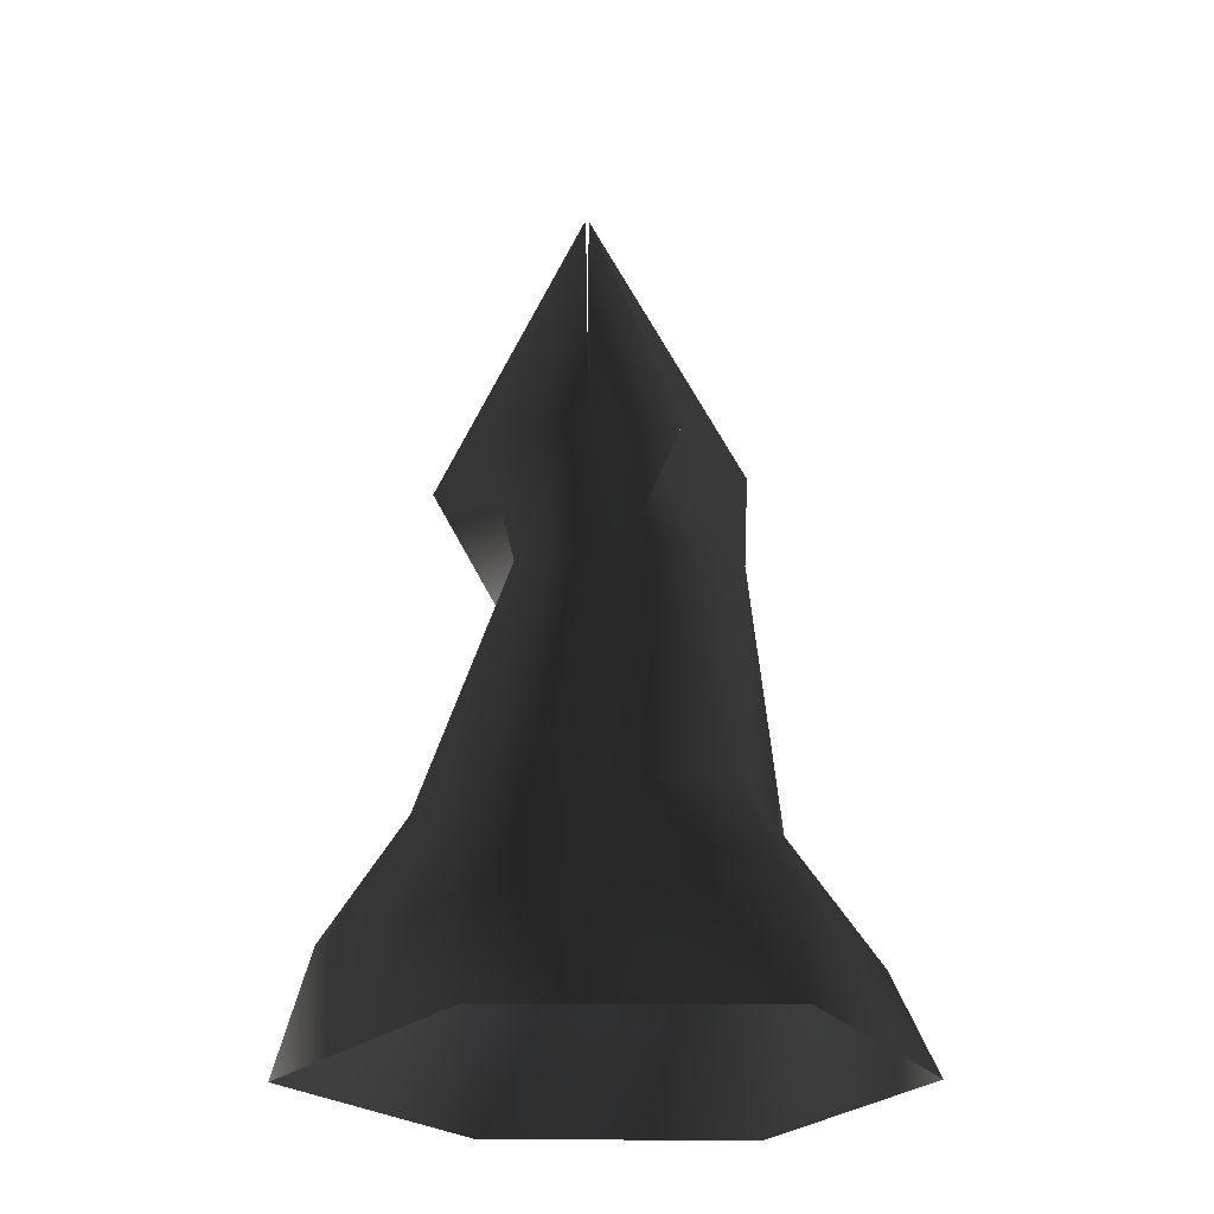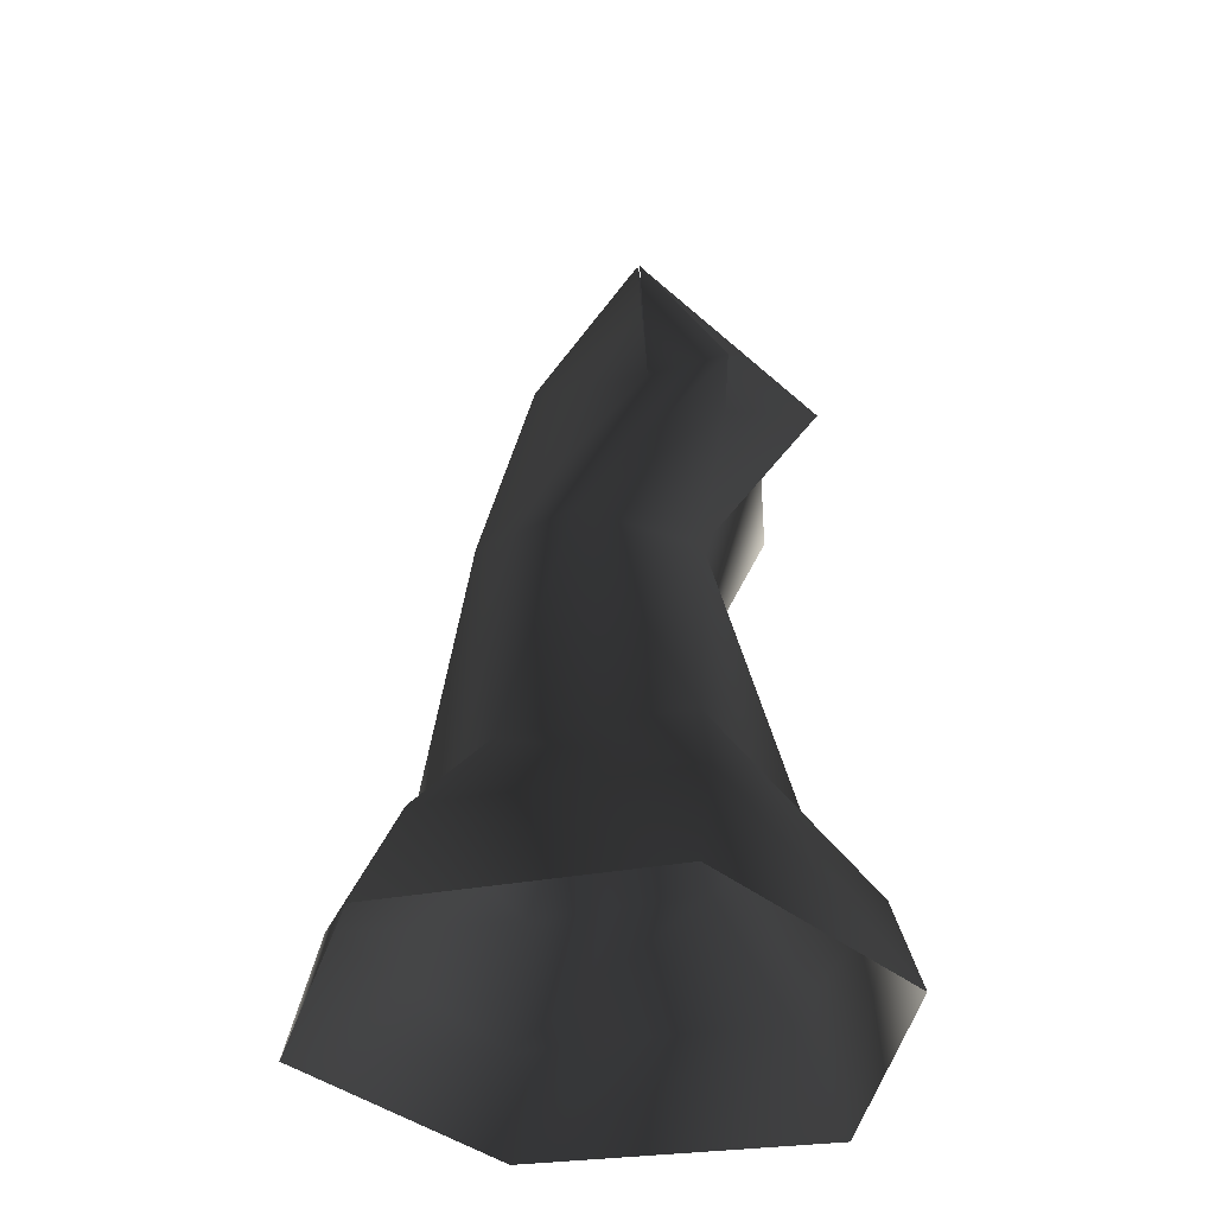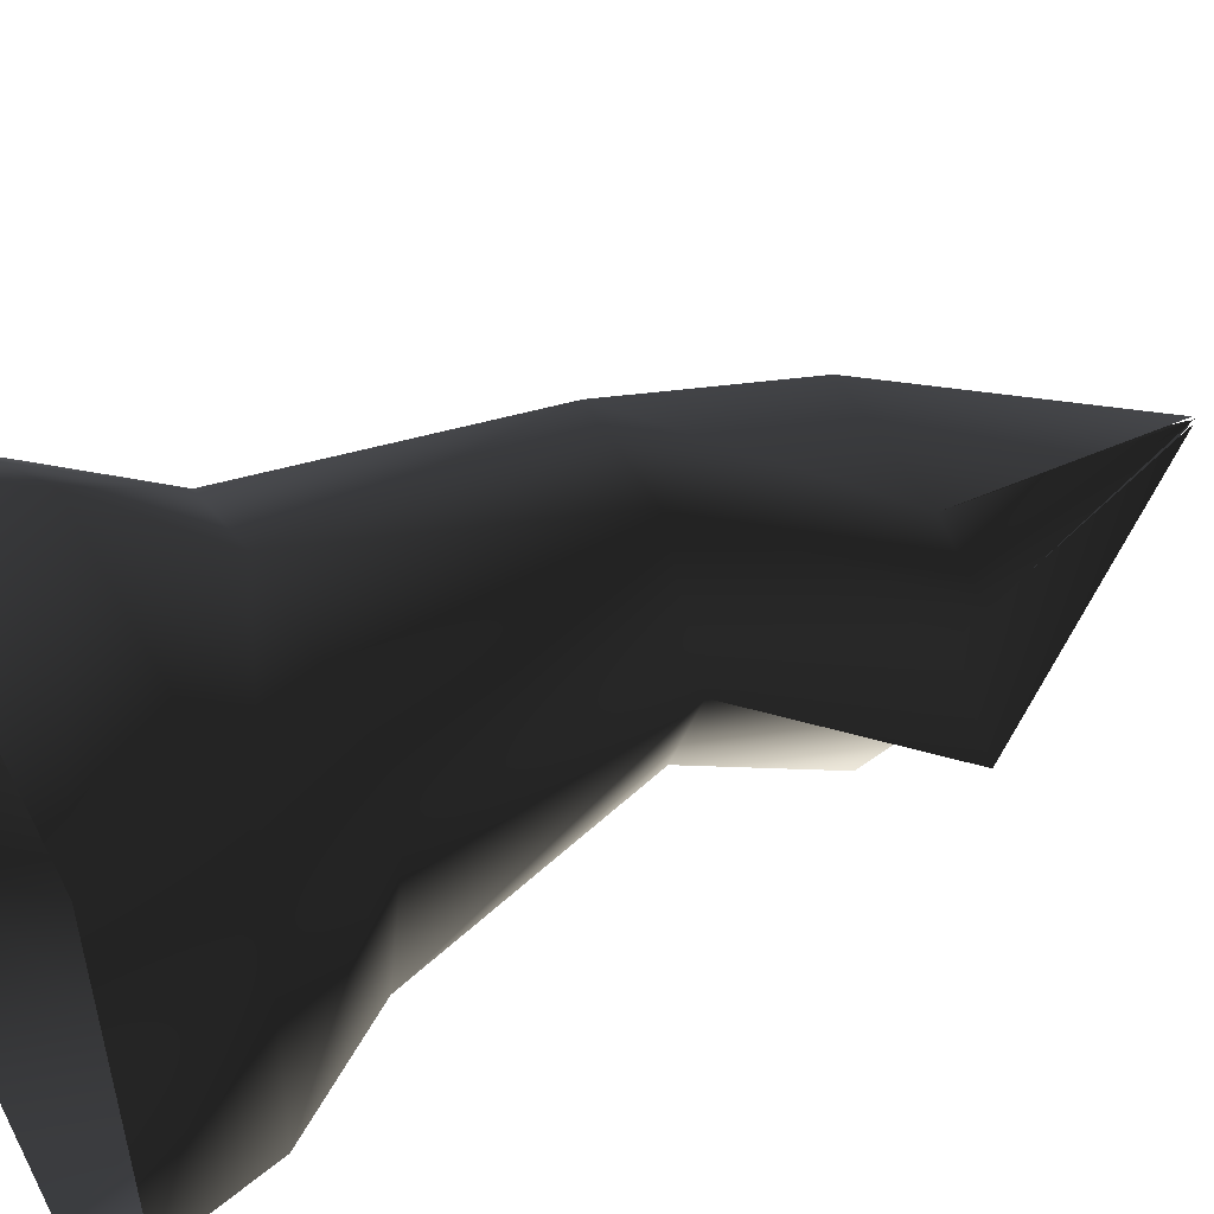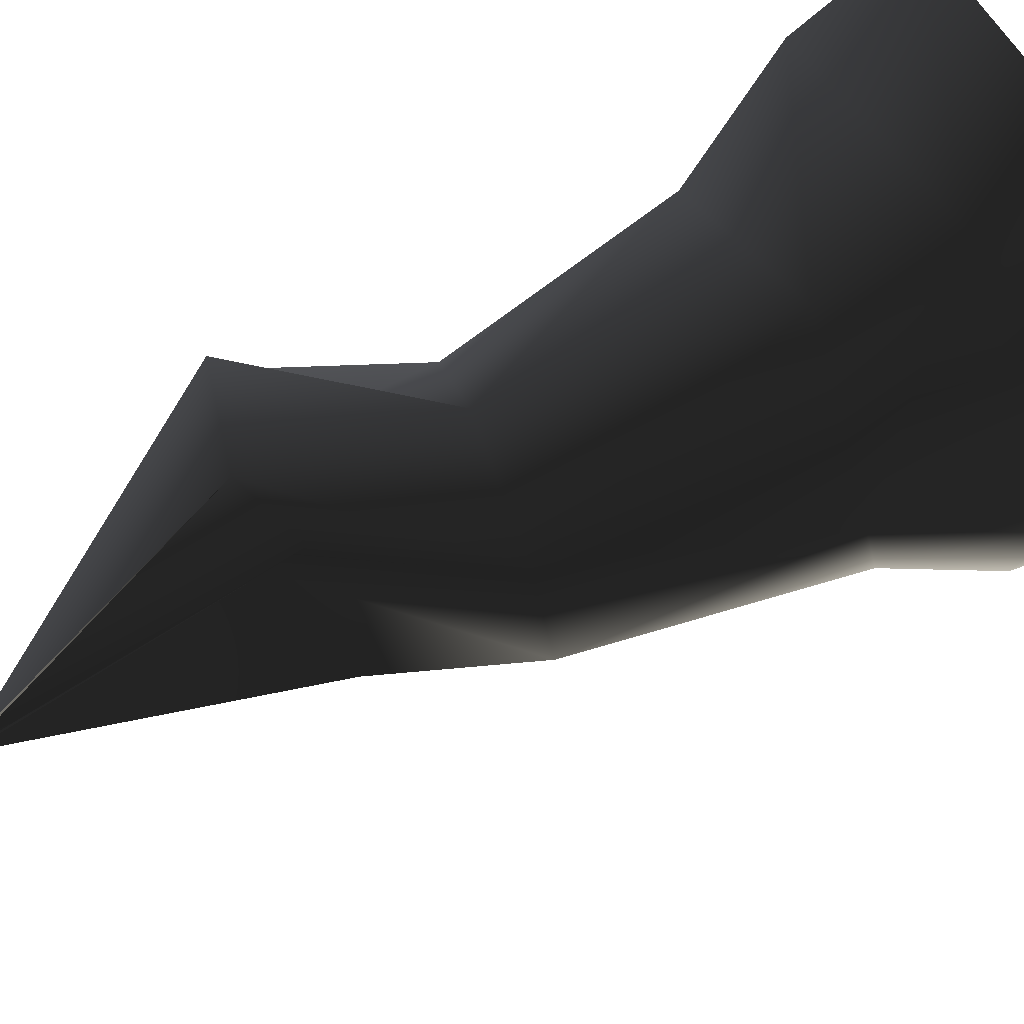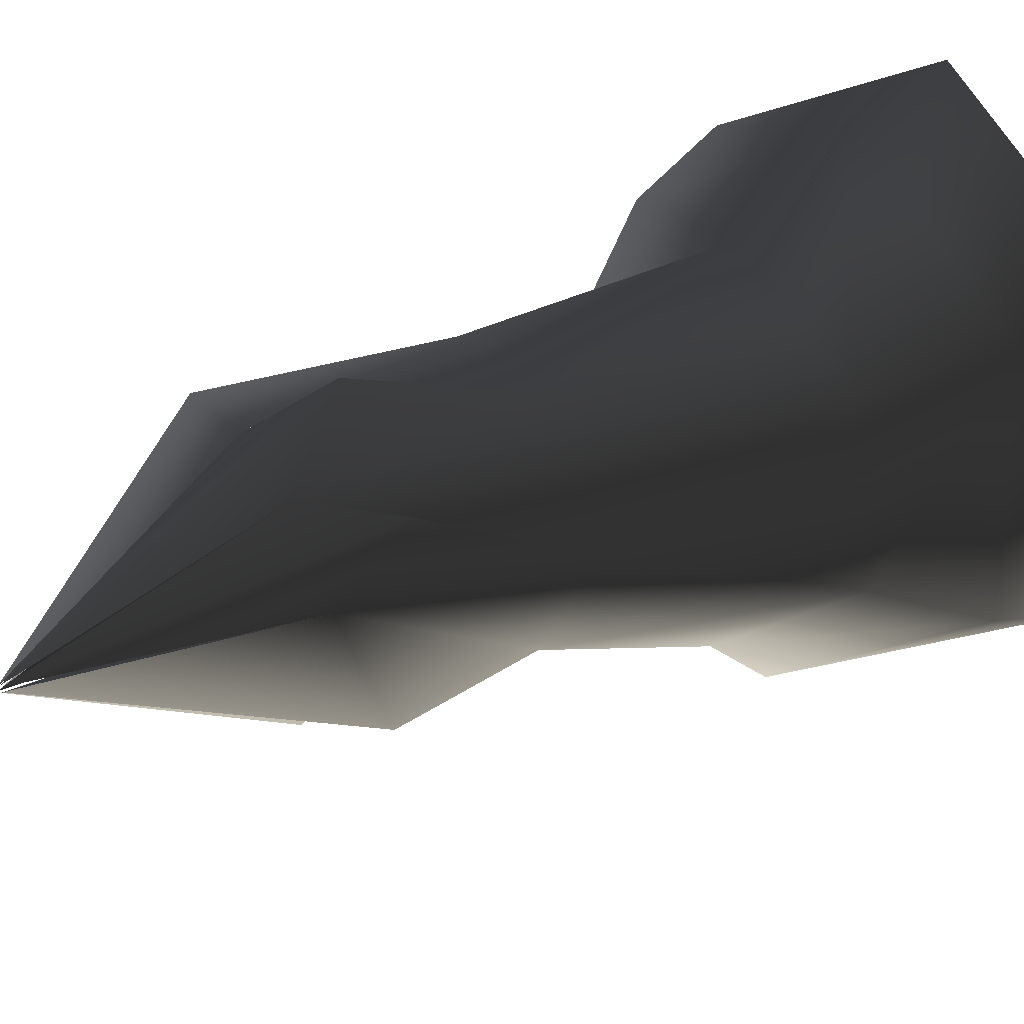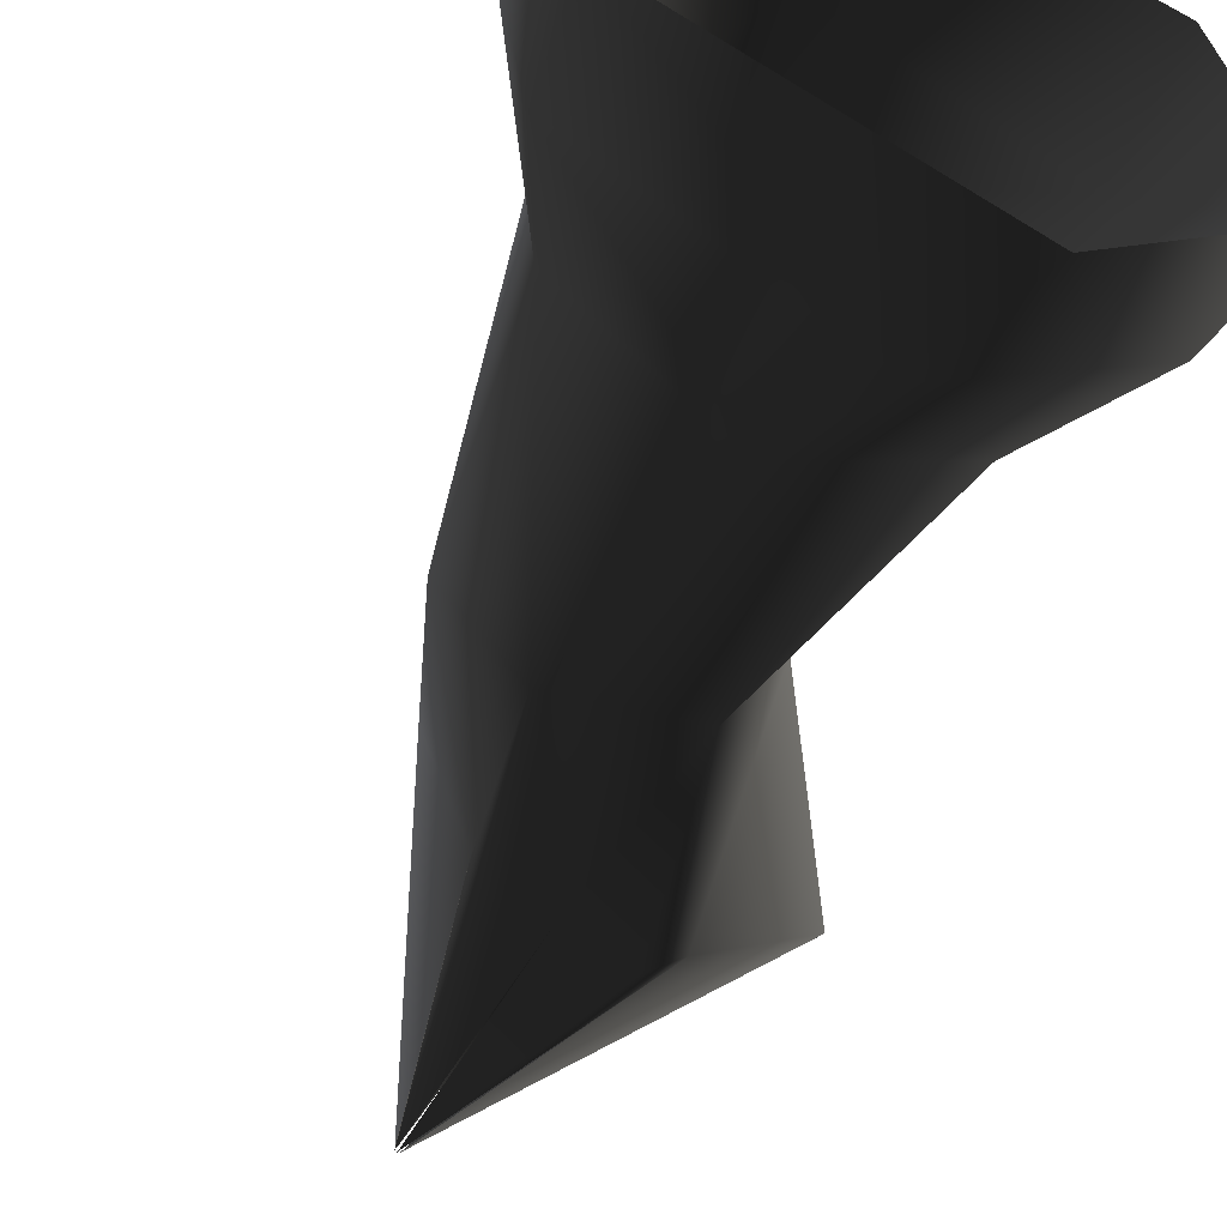
<metadata>
{"format":"obj","ext":"obj","renderer":"f3d","projection":"perspective","resolution":1024,"background":"white","views":[{"elev":-25.1,"azim":-99.4,"up":"+Y"},{"elev":-37.8,"azim":34.6,"up":"+Y"},{"elev":44.7,"azim":59.9,"up":"+Z"},{"elev":76.2,"azim":-117.6,"up":"+Z"},{"elev":21.6,"azim":-133.3,"up":"+Z"},{"elev":-59.4,"azim":-23.3,"up":"+Z"}]}
</metadata>
<code>
v -4.612 4.176 -3.778
v -2.95 16.47 0.6142
v 0.2409 16.12 -4.007
v 9.153 5.277 3.851
v 8.125 15.24 1.598
v 4.933 15.58 6.219
v 2.408 4.223 7.904
v 11.43 0.1002 6.834
v 1.419 -0.5091 11.64
v 12.09 -5.153 8.788
v 0.5121 -5.144 13.44
v 14 -5.127 -3.57
v 12.35 -0.3517 -4.238
v 9.015 4.478 -4.016
v 5.772 15.49 -3.516
v 0.5121 -5.144 13.44
v -7.65 0.2254 5.378
v -9.122 -5.133 5.749
v 1.419 -0.5091 11.64
v -4.474 5.474 4.089
v 2.408 4.223 7.904
v -0.5927 16.24 5.727
v 4.933 15.58 6.219
v -6.731 -0.5599 -5.698
v -7.219 -5.189 -6.614
v -4.612 4.176 -3.778
v -2.95 16.47 0.6142
v 5.388 -5.125 -12.82
v 12.35 -0.3517 -4.238
v 14 -5.127 -3.57
v 3.819 0.09668 -11.32
v 9.015 4.478 -4.016
v 2.133 5.245 -7.831
v 5.772 15.49 -3.516
v -7.219 -5.189 -6.614
v -6.731 -0.5599 -5.698
v 6.133 22.03 -7.009
v 4.407 23.87 -2.721
v 3.789 35.8 -0.5423
v -0.835 22.8 3.095
v 3.948 23.93 2.622
v 3.702 35.81 -0.3285
v 3.131 22.46 6.778
v 3.786 35.8 -0.2859
v 7.116 23.57 4.043
v -0.5927 16.24 5.727
v -2.95 16.47 0.6142
v 11.27 22.44 4.17
v 3.884 35.82 -0.3181
v 4.933 15.58 6.219
v 11.27 22.44 4.17
v 8.734 23.38 0.3551
v 3.884 35.82 -0.3181
v 12.43 22.33 -1.151
v 3.888 35.82 -0.5024
v 8.362 23.43 -3.141
v 8.125 15.24 1.598
v 4.933 15.58 6.219
v 6.133 22.03 -7.009
v 3.789 35.8 -0.5423
v 5.772 15.49 -3.516
v 1.612 24.19 -0.6461
v -0.835 22.8 3.095
v 3.702 35.81 -0.3285
v -2.95 16.47 0.6142
v 0.2409 16.12 -4.007
v 1.017 22.12 -5.37
v 3.702 35.81 -0.493
v 5.772 15.49 -3.516
o canopylesstree03.m2
g 0
f 1 2 3
f 4 5 6
f 4 6 7
f 8 4 7
f 8 7 9
f 10 8 9
f 10 9 11
f 12 8 10
f 12 13 8
f 13 4 8
f 13 14 4
f 14 5 4
f 14 15 5
f 16 17 18
f 16 19 17
f 19 20 17
f 19 21 20
f 21 22 20
f 21 23 22
f 18 24 25
f 18 17 24
f 17 26 24
f 17 20 26
f 20 27 26
f 20 22 27
f 28 29 30
f 28 31 29
f 31 32 29
f 31 33 32
f 33 34 32
f 33 3 34
f 35 31 28
f 35 36 31
f 36 33 31
f 36 1 33
f 1 3 33
g 1
f 37 38 39
f 40 41 42
f 41 43 44
f 43 45 44
f 46 45 43
f 41 46 43
f 47 46 41
f 47 41 40
f 45 48 49
f 45 50 48
f 46 50 45
f 51 52 53
f 52 54 55
f 54 56 55
f 57 56 54
f 52 57 54
f 58 57 52
f 58 52 51
f 56 59 60
f 56 61 59
f 57 61 56
f 62 63 64
f 62 65 63
f 66 65 62
f 67 62 68
f 66 62 67
f 38 66 67
f 69 66 38
f 69 38 37
f 38 67 68

</code>
